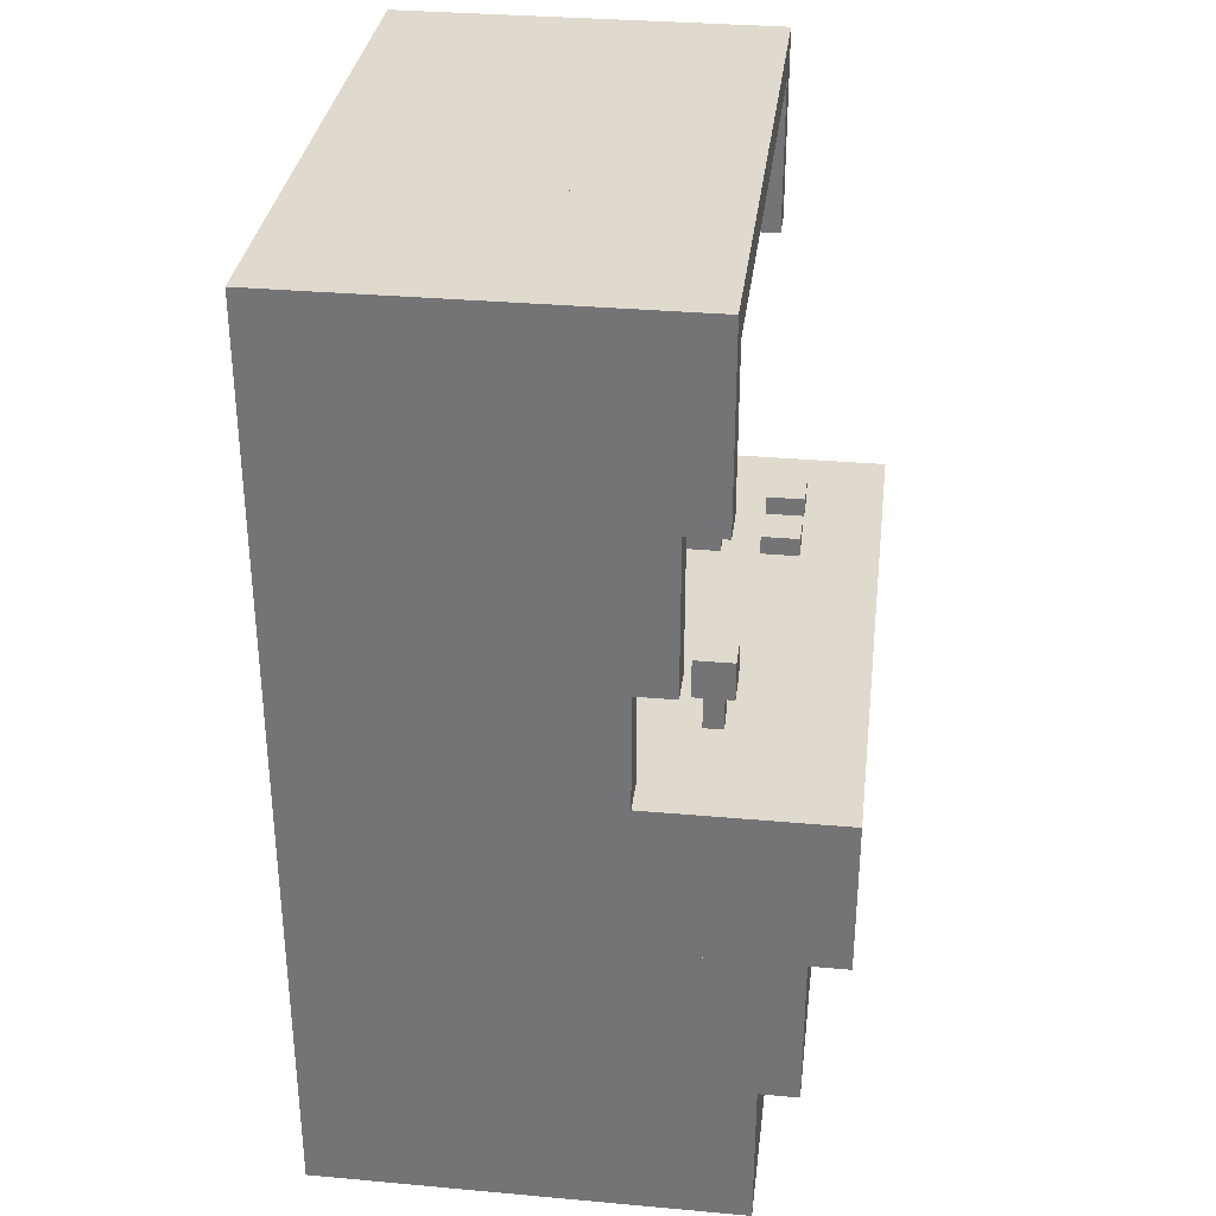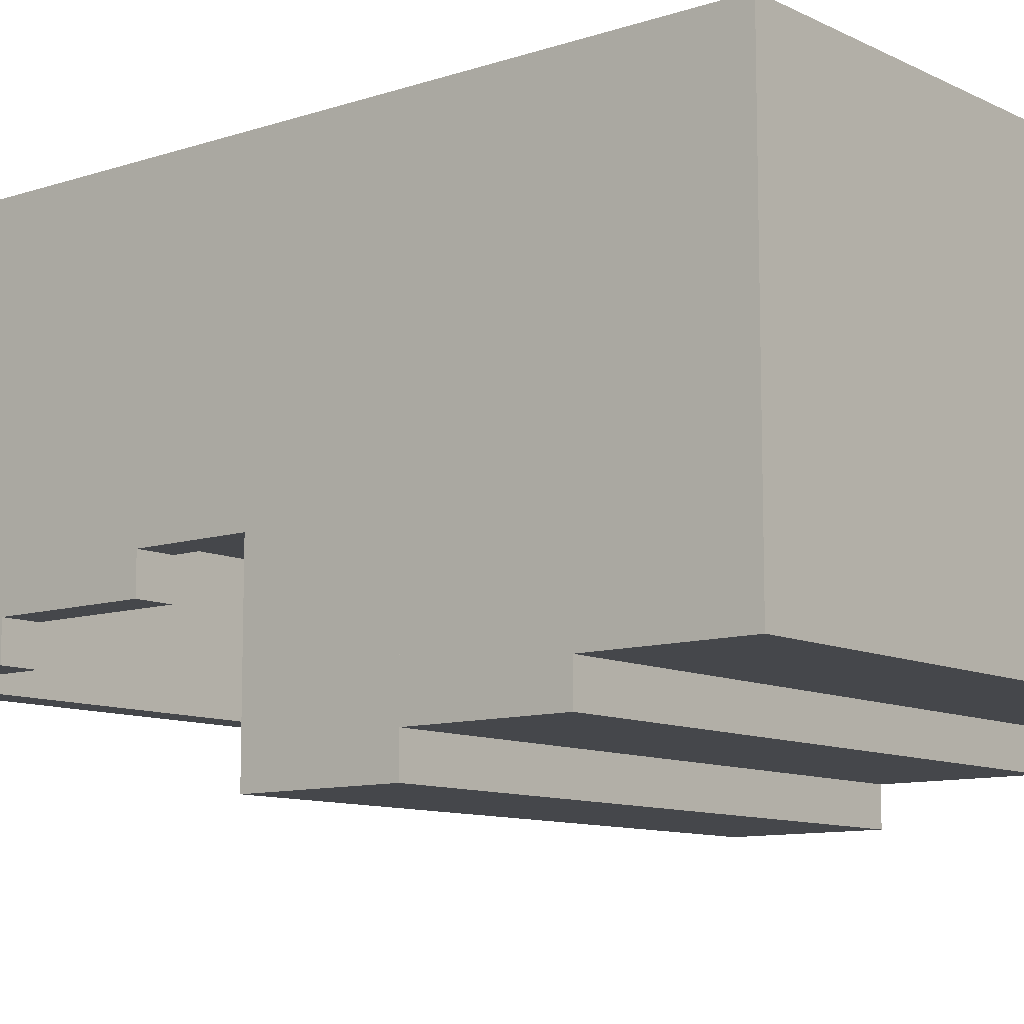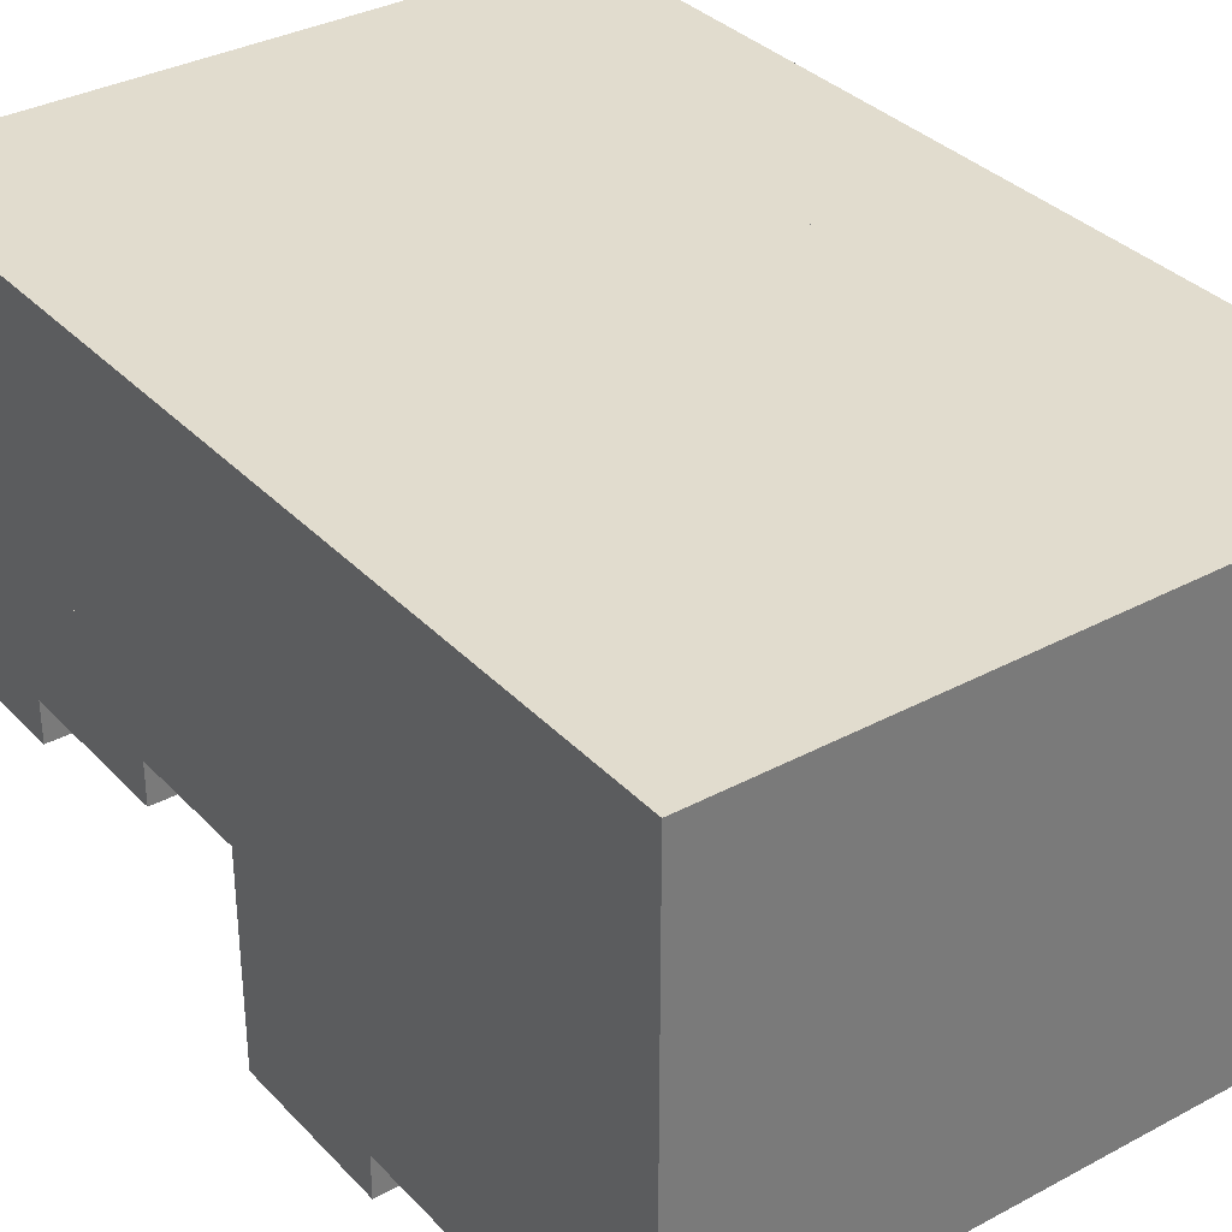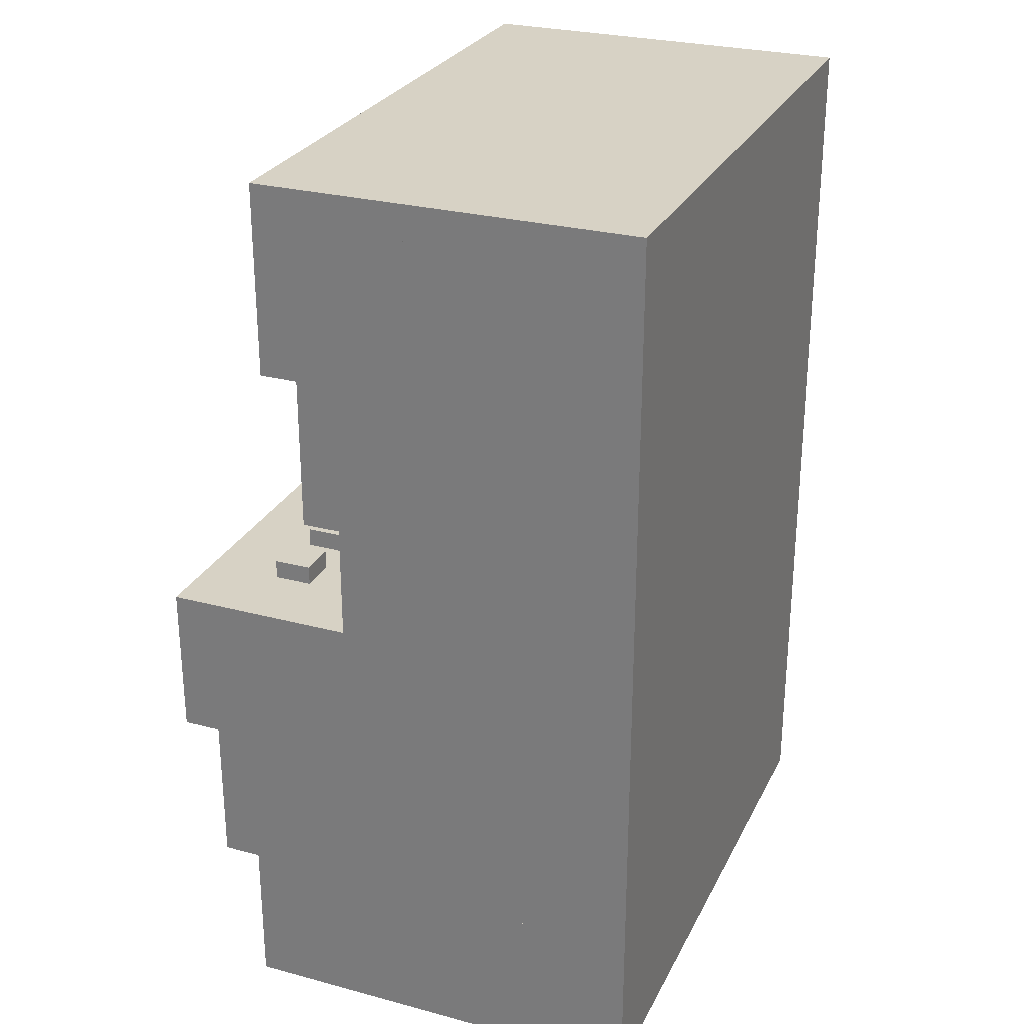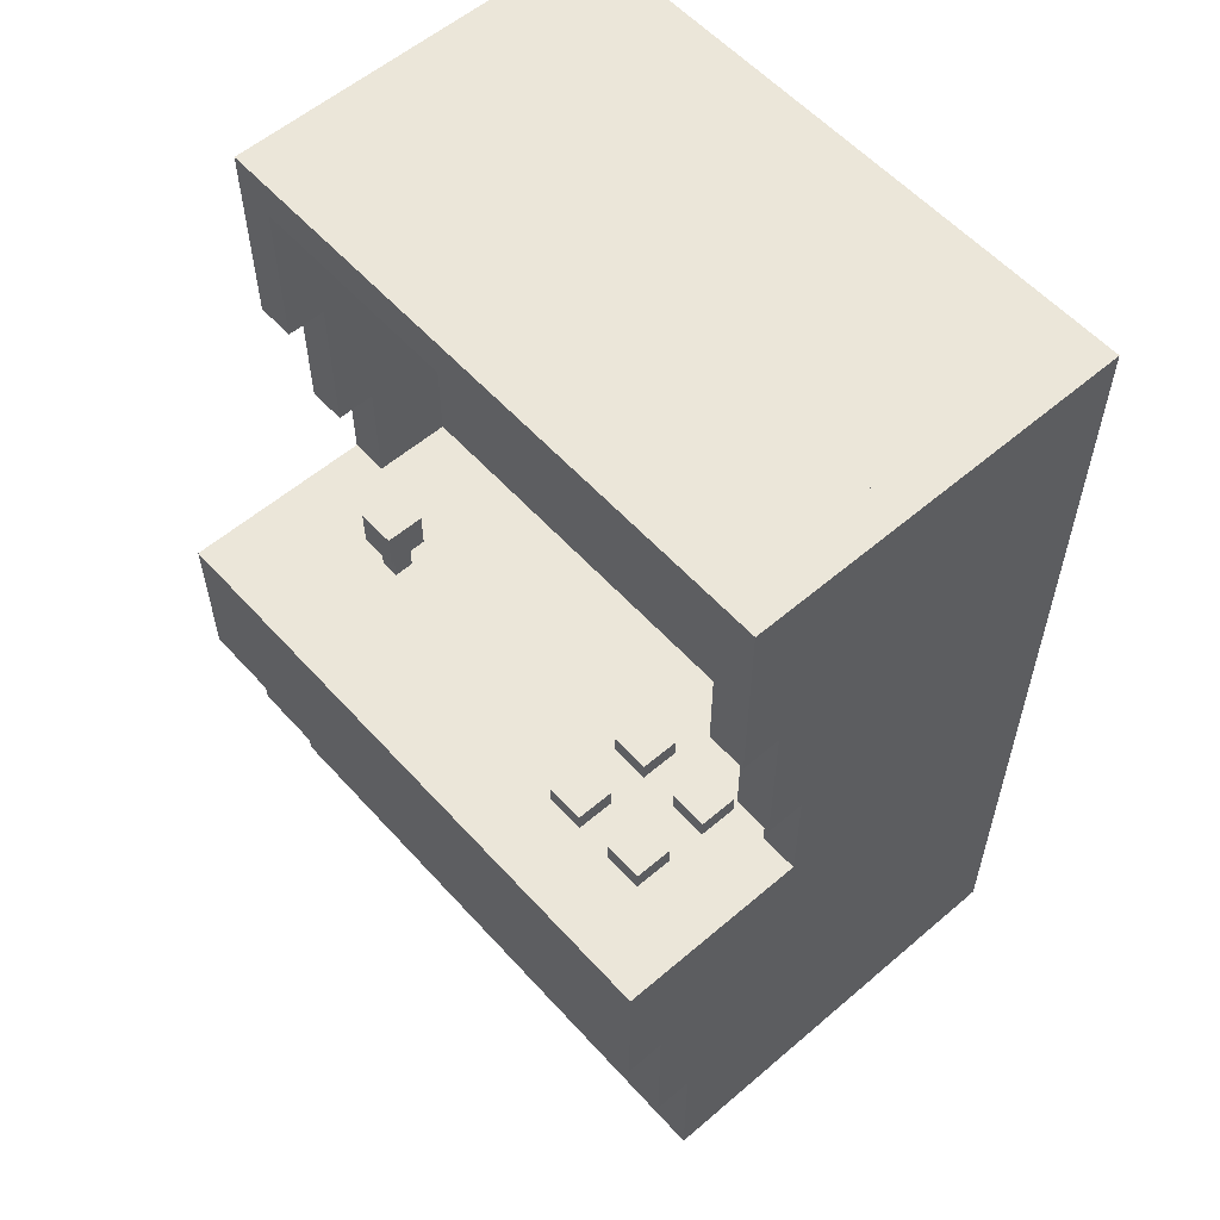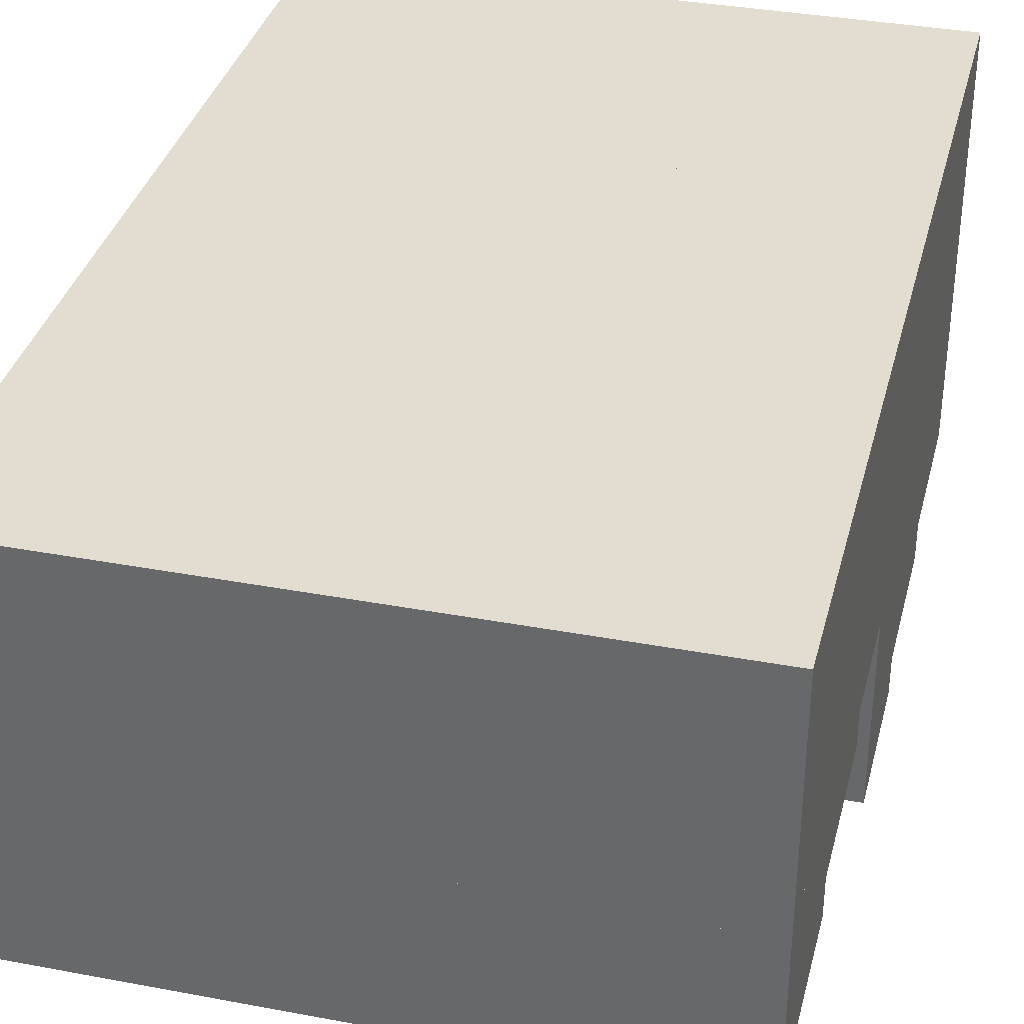
<metadata>
{"format":"obj","ext":"obj","renderer":"f3d","projection":"perspective","resolution":1024,"background":"white","views":[{"elev":32.7,"azim":97.1,"up":"+Y"},{"elev":-10.2,"azim":-50.3,"up":"+Z"},{"elev":34.0,"azim":-36.1,"up":"+Z"},{"elev":27.5,"azim":-67.8,"up":"+Y"},{"elev":57.3,"azim":-131.6,"up":"+Y"},{"elev":35.3,"azim":-166.0,"up":"+Z"}]}
</metadata>
<code>
o cube
v -0.5 0.5 0.5
v 0.5 0.5 0.5
v -0.5 0.25 0.5
v 0.5 0.25 0.5
v 0.5 0.5 -0.25
v -0.5 0.5 -0.25
v 0.5 0.25 -0.25
v -0.5 0.25 -0.25
f 1 3 2
f 3 4 2
f 5 7 6
f 7 8 6
f 5 6 2
f 6 1 2
f 8 7 3
f 7 4 3
f 6 8 1
f 8 3 1
f 2 4 5
f 4 7 5
o cube
v -0.5 0.75 0.5
v 0.5 0.75 0.5
v -0.5 0.5 0.5
v 0.5 0.5 0.5
v 0.5 0.75 -0.3125
v -0.5 0.75 -0.3125
v 0.5 0.5 -0.3125
v -0.5 0.5 -0.3125
f 9 11 10
f 11 12 10
f 13 15 14
f 15 16 14
f 13 14 10
f 14 9 10
f 16 15 11
f 15 12 11
f 14 16 9
f 16 11 9
f 10 12 13
f 12 15 13
o cube
v -0.5 1.5 0.5
v 0.5 1.5 0.5
v -0.5 0.75 0.5
v 0.5 0.75 0.5
v 0.5 1.5 0.125
v -0.5 1.5 0.125
v 0.5 0.75 0.125
v -0.5 0.75 0.125
f 17 19 18
f 19 20 18
f 21 23 22
f 23 24 22
f 21 22 18
f 22 17 18
f 24 23 19
f 23 20 19
f 22 24 17
f 24 19 17
f 18 20 21
f 20 23 21
o cube
v 0.4375 1.5 0.125
v 0.5 1.5 0.125
v 0.4375 0.75 0.125
v 0.5 0.75 0.125
v 0.5 1.5 -1.11e-16
v 0.4375 1.5 -9.714e-17
v 0.5 0.75 -1.11e-16
v 0.4375 0.75 -9.714e-17
f 25 27 26
f 27 28 26
f 29 31 30
f 31 32 30
f 29 30 26
f 30 25 26
f 32 31 27
f 31 28 27
f 30 32 25
f 32 27 25
f 26 28 29
f 28 31 29
o cube
v -0.5 1.5 0.125
v -0.4375 1.5 0.125
v -0.5 0.75 0.125
v -0.4375 0.75 0.125
v -0.4375 1.5 9.714e-17
v -0.5 1.5 1.11e-16
v -0.4375 0.75 9.714e-17
v -0.5 0.75 1.11e-16
f 33 35 34
f 35 36 34
f 37 39 38
f 39 40 38
f 37 38 34
f 38 33 34
f 40 39 35
f 39 36 35
f 38 40 33
f 40 35 33
f 34 36 37
f 36 39 37
o cube
v -0.5 1.5 1.11e-16
v -0.4375 1.5 9.714e-17
v -0.5 0.9375 1.11e-16
v -0.4375 0.9375 9.714e-17
v -0.4375 1.5 -0.0625
v -0.5 1.5 -0.0625
v -0.4375 0.9375 -0.0625
v -0.5 0.9375 -0.0625
f 41 43 42
f 43 44 42
f 45 47 46
f 47 48 46
f 45 46 42
f 46 41 42
f 48 47 43
f 47 44 43
f 46 48 41
f 48 43 41
f 42 44 45
f 44 47 45
o cube
v -0.5 0.25 0.5
v 0.5 0.25 0.5
v -0.5 0 0.5
v 0.5 0 0.5
v 0.5 0.25 -0.1875
v -0.5 0.25 -0.1875
v 0.5 0 -0.1875
v -0.5 0 -0.1875
f 49 51 50
f 51 52 50
f 53 55 54
f 55 56 54
f 53 54 50
f 54 49 50
f 56 55 51
f 55 52 51
f 54 56 49
f 56 51 49
f 50 52 53
f 52 55 53
o cube
v 0.4375 1.5 -9.714e-17
v 0.5 1.5 -1.11e-16
v 0.4375 0.9375 -9.714e-17
v 0.5 0.9375 -1.11e-16
v 0.5 1.5 -0.0625
v 0.4375 1.5 -0.0625
v 0.5 0.9375 -0.0625
v 0.4375 0.9375 -0.0625
f 57 59 58
f 59 60 58
f 61 63 62
f 63 64 62
f 61 62 58
f 62 57 58
f 64 63 59
f 63 60 59
f 62 64 57
f 64 59 57
f 58 60 61
f 60 63 61
o cube
v 0.4375 1.5 -0.0625
v 0.5 1.5 -0.0625
v 0.4375 1.188 -0.0625
v 0.5 1.188 -0.0625
v 0.5 1.5 -0.125
v 0.4375 1.5 -0.125
v 0.5 1.188 -0.125
v 0.4375 1.188 -0.125
f 65 67 66
f 67 68 66
f 69 71 70
f 71 72 70
f 69 70 66
f 70 65 66
f 72 71 67
f 71 68 67
f 70 72 65
f 72 67 65
f 66 68 69
f 68 71 69
o cube
v -0.5 1.5 -0.0625
v -0.4375 1.5 -0.0625
v -0.5 1.188 -0.0625
v -0.4375 1.188 -0.0625
v -0.4375 1.5 -0.125
v -0.5 1.5 -0.125
v -0.4375 1.188 -0.125
v -0.5 1.188 -0.125
f 73 75 74
f 75 76 74
f 77 79 78
f 79 80 78
f 77 78 74
f 78 73 74
f 80 79 75
f 79 76 75
f 78 80 73
f 80 75 73
f 74 76 77
f 76 79 77
o cube
v -0.4375 1.5 0.125
v 0.4375 1.5 0.125
v -0.4375 1.438 0.125
v 0.4375 1.438 0.125
v 0.4375 1.5 -0.125
v -0.4375 1.5 -0.125
v 0.4375 1.438 -0.125
v -0.4375 1.438 -0.125
f 81 83 82
f 83 84 82
f 85 87 86
f 87 88 86
f 85 86 82
f 86 81 82
f 88 87 83
f 87 84 83
f 86 88 81
f 88 83 81
f 82 84 85
f 84 87 85
o cube
v -0.375 0.7812 -0.125
v -0.3125 0.7812 -0.125
v -0.375 0.7188 -0.125
v -0.3125 0.7188 -0.125
v -0.3125 0.7812 -0.1875
v -0.375 0.7812 -0.1875
v -0.3125 0.7188 -0.1875
v -0.375 0.7188 -0.1875
f 89 91 90
f 91 92 90
f 93 95 94
f 95 96 94
f 93 94 90
f 94 89 90
f 96 95 91
f 95 92 91
f 94 96 89
f 96 91 89
f 90 92 93
f 92 95 93
o cube
v -0.375 0.7812 8.327e-17
v -0.3125 0.7812 6.939e-17
v -0.375 0.7188 8.327e-17
v -0.3125 0.7188 6.939e-17
v -0.3125 0.7812 -0.0625
v -0.375 0.7812 -0.0625
v -0.3125 0.7188 -0.0625
v -0.375 0.7188 -0.0625
f 97 99 98
f 99 100 98
f 101 103 102
f 103 104 102
f 101 102 98
f 102 97 98
f 104 103 99
f 103 100 99
f 102 104 97
f 104 99 97
f 98 100 101
f 100 103 101
o cube
v -0.25 0.7812 5.551e-17
v -0.1875 0.7812 4.163e-17
v -0.25 0.7188 5.551e-17
v -0.1875 0.7188 4.163e-17
v -0.1875 0.7812 -0.0625
v -0.25 0.7812 -0.0625
v -0.1875 0.7188 -0.0625
v -0.25 0.7188 -0.0625
f 105 107 106
f 107 108 106
f 109 111 110
f 111 112 110
f 109 110 106
f 110 105 106
f 112 111 107
f 111 108 107
f 110 112 105
f 112 107 105
f 106 108 109
f 108 111 109
o cube
v -0.25 0.7812 -0.125
v -0.1875 0.7812 -0.125
v -0.25 0.7188 -0.125
v -0.1875 0.7188 -0.125
v -0.1875 0.7812 -0.1875
v -0.25 0.7812 -0.1875
v -0.1875 0.7188 -0.1875
v -0.25 0.7188 -0.1875
f 113 115 114
f 115 116 114
f 117 119 118
f 119 120 118
f 117 118 114
f 118 113 114
f 120 119 115
f 119 116 115
f 118 120 113
f 120 115 113
f 114 116 117
f 116 119 117
o cube
v 0.25 0.875 -0.0625
v 0.3125 0.875 -0.0625
v 0.25 0.8125 -0.0625
v 0.3125 0.8125 -0.0625
v 0.3125 0.875 -0.125
v 0.25 0.875 -0.125
v 0.3125 0.8125 -0.125
v 0.25 0.8125 -0.125
f 121 123 122
f 123 124 122
f 125 127 126
f 127 128 126
f 125 126 122
f 126 121 122
f 128 127 123
f 127 124 123
f 126 128 121
f 128 123 121
f 122 124 125
f 124 127 125
o cube
v 0.2656 0.8125 -0.07813
v 0.2969 0.8125 -0.07813
v 0.2656 0.75 -0.07813
v 0.2969 0.75 -0.07813
v 0.2969 0.8125 -0.1094
v 0.2656 0.8125 -0.1094
v 0.2969 0.75 -0.1094
v 0.2656 0.75 -0.1094
f 129 131 130
f 131 132 130
f 133 135 134
f 135 136 134
f 133 134 130
f 134 129 130
f 136 135 131
f 135 132 131
f 134 136 129
f 136 131 129
f 130 132 133
f 132 135 133

</code>
